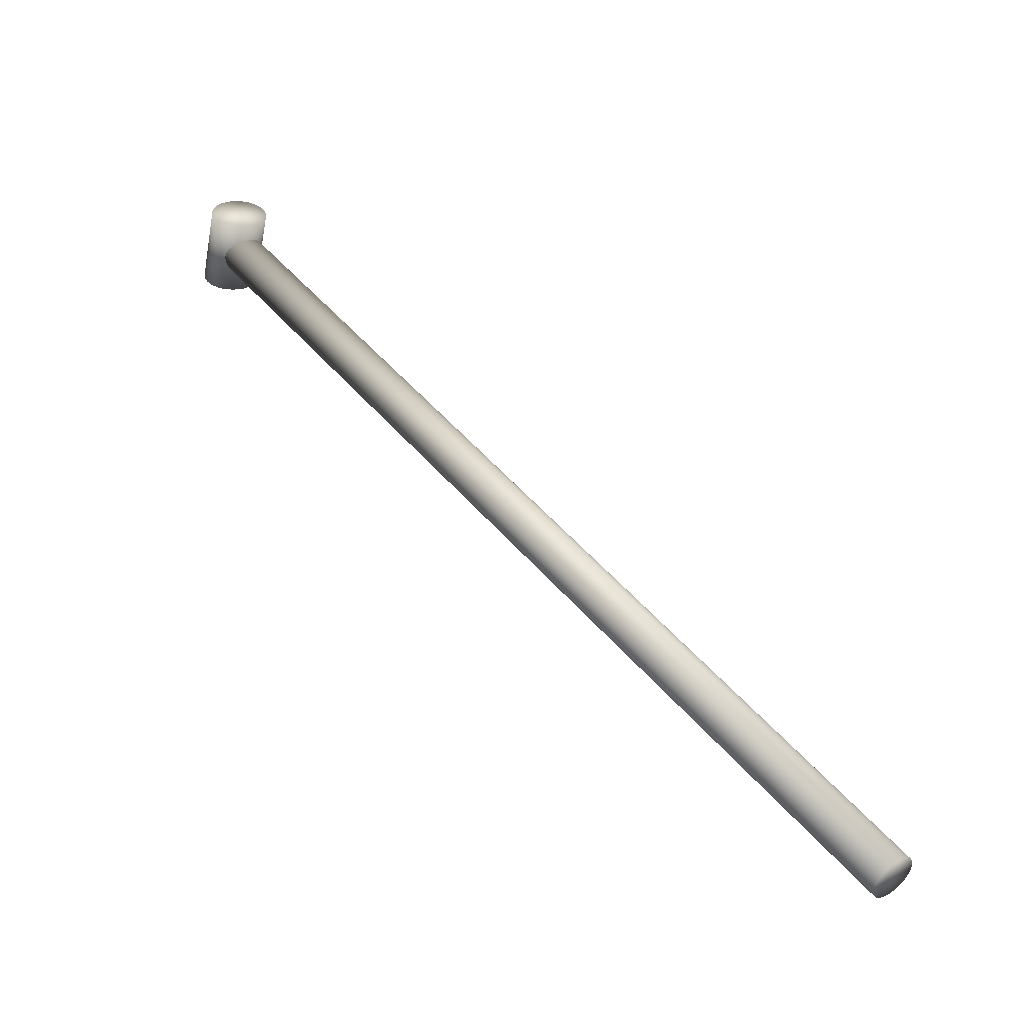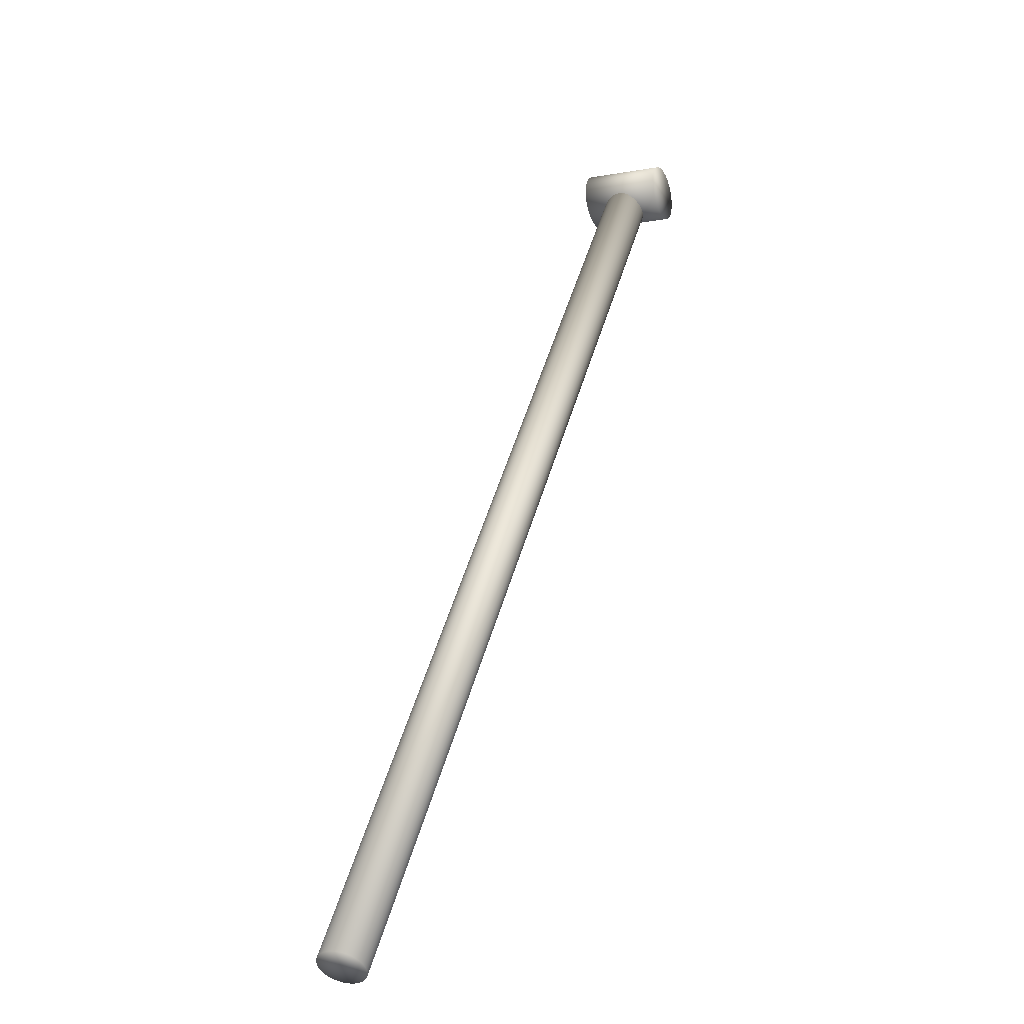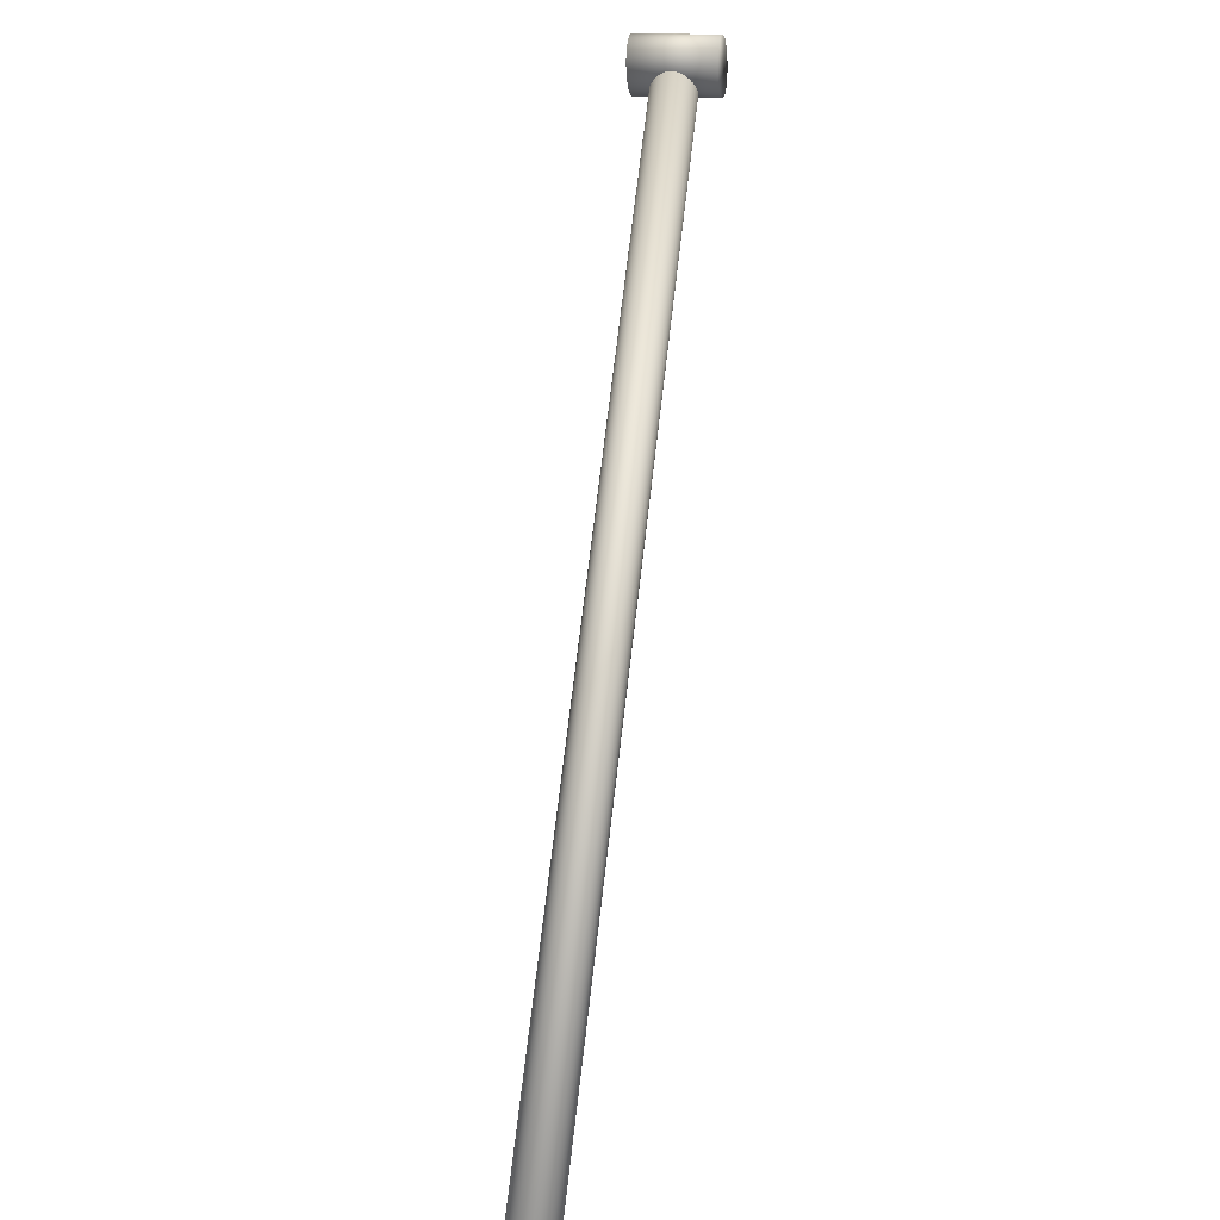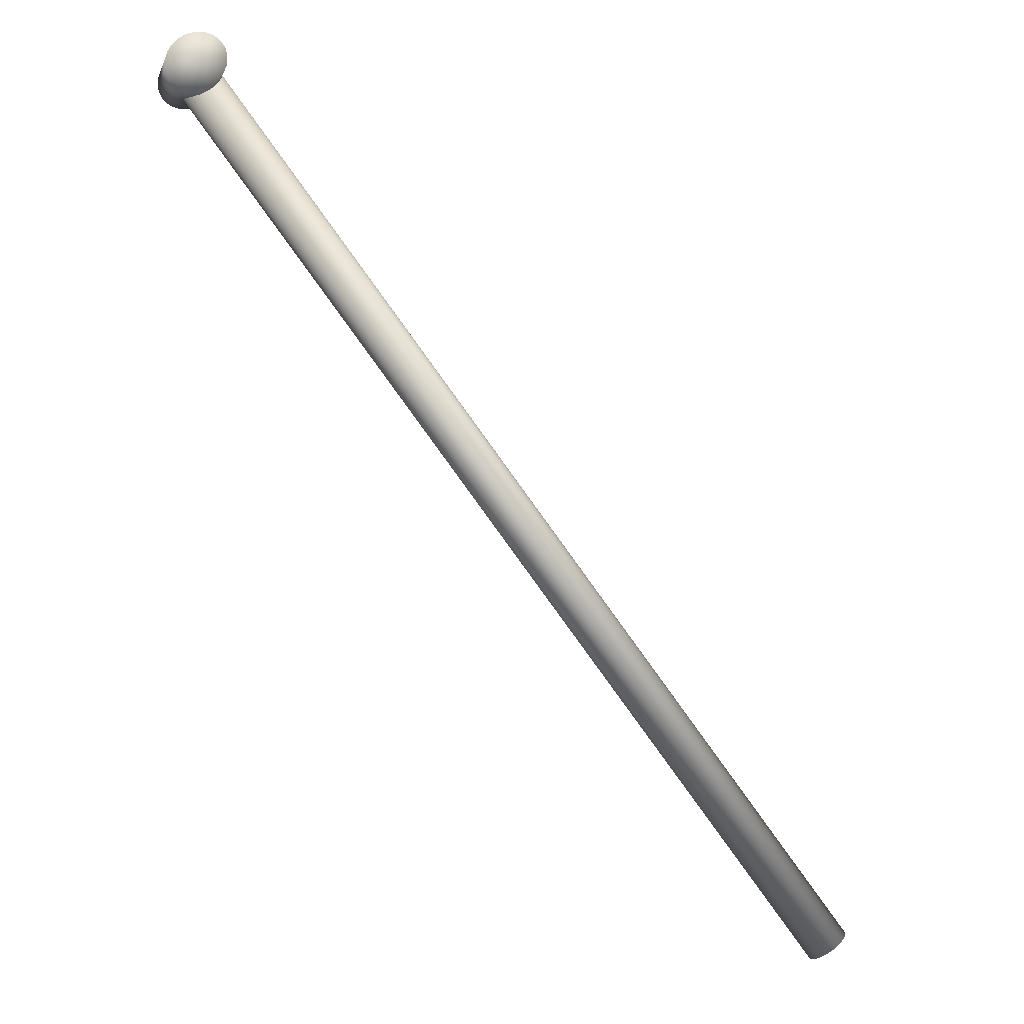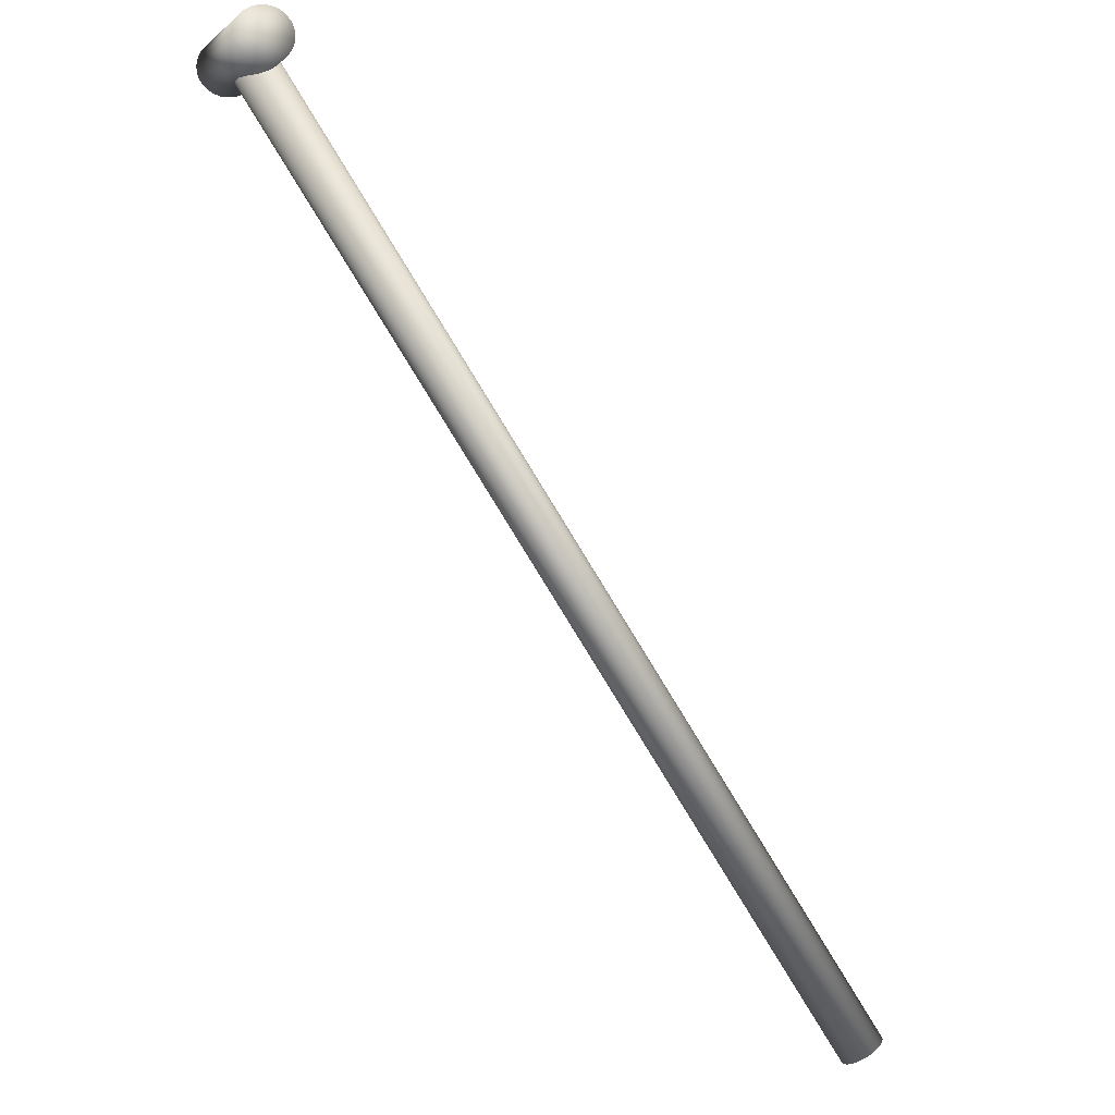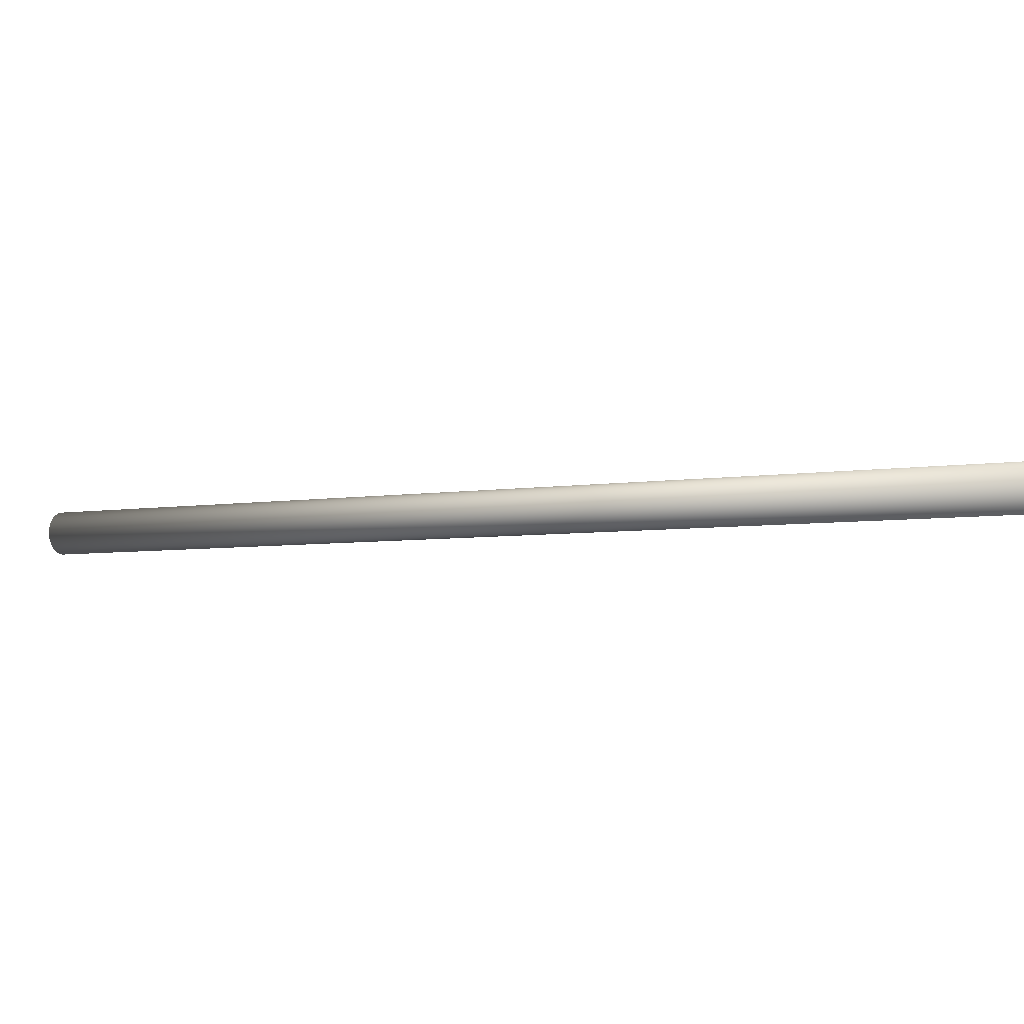
<metadata>
{"format":"obj","ext":"obj","renderer":"f3d","projection":"perspective","resolution":1024,"background":"white","views":[{"elev":-53.2,"azim":169.3,"up":"+Y"},{"elev":-10.7,"azim":-64.9,"up":"+Y"},{"elev":15.6,"azim":-79.0,"up":"+Y"},{"elev":-2.3,"azim":166.5,"up":"+Y"},{"elev":-12.0,"azim":150.1,"up":"+Y"},{"elev":-4.7,"azim":83.1,"up":"+Z"}]}
</metadata>
<code>
o Mesh.001_Cylinder.004
v -14.48 -19.43 -0.01293
v -14.88 -19.13 -0.01293
v -14.87 -19.13 -0.1105
v 0.2746 0.1551 -0.01293
v -0.117 0.4502 -0.1105
v -0.1247 0.456 -0.01293
v -14.85 -19.15 -0.2043
v -0.09431 0.4331 -0.2043
v -14.81 -19.18 -0.2907
v -0.05741 0.4053 -0.2907
v -14.76 -19.22 -0.3665
v -0.007748 0.3679 -0.3665
v -14.7 -19.26 -0.4287
v 0.05276 0.3223 -0.4287
v -14.64 -19.31 -0.4749
v 0.1218 0.2703 -0.4749
v -14.56 -19.37 -0.5033
v 0.1967 0.2138 -0.5033
v -14.48 -19.43 -0.5129
v 0.2746 0.1551 -0.5129
v -14.4 -19.49 -0.5033
v 0.3525 0.09641 -0.5033
v -14.33 -19.54 -0.4749
v 0.4274 0.03997 -0.4749
v -14.26 -19.6 -0.4287
v 0.4965 -0.01206 -0.4287
v -14.2 -19.64 -0.3665
v 0.557 -0.05766 -0.3665
v -14.15 -19.68 -0.2907
v 0.6066 -0.09508 -0.2907
v -14.11 -19.71 -0.2043
v 0.6435 -0.1229 -0.2043
v -14.09 -19.72 -0.1105
v 0.6663 -0.14 -0.1105
v -14.08 -19.73 -0.01293
v 0.6739 -0.1458 -0.01293
v -14.09 -19.72 0.08461
v 0.6663 -0.14 0.08461
v -14.11 -19.71 0.1784
v 0.6435 -0.1229 0.1784
v -14.15 -19.68 0.2649
v 0.6066 -0.09508 0.2649
v -14.2 -19.64 0.3406
v 0.557 -0.05766 0.3406
v -14.26 -19.6 0.4028
v 0.4965 -0.01206 0.4028
v -14.33 -19.54 0.449
v 0.4274 0.03997 0.449
v -14.4 -19.49 0.4775
v 0.3525 0.09641 0.4775
v -14.48 -19.43 0.4871
v 0.2746 0.1551 0.4871
v -14.56 -19.37 0.4775
v 0.1967 0.2138 0.4775
v -14.64 -19.31 0.449
v 0.1218 0.2703 0.449
v -14.7 -19.26 0.4028
v 0.05276 0.3223 0.4028
v -14.76 -19.22 0.3406
v -0.007746 0.3679 0.3406
v -14.81 -19.18 0.2649
v -0.05741 0.4053 0.2649
v -14.85 -19.15 0.1784
v -0.09431 0.4331 0.1784
v -14.87 -19.13 0.08461
v -0.117 0.4502 0.08462
v 0.05953 -0.09008 0.9244
v 0.5374 -0.5967 0.9244
v 0.6186 -0.5114 0.9244
v 0.05953 -0.09008 -0.9365
v 0.6186 -0.5114 -0.9365
v 0.5374 -0.5967 -0.9365
v 0.4378 -0.6627 0.9244
v 0.4378 -0.6627 -0.9365
v 0.3237 -0.7066 0.9244
v 0.3237 -0.7066 -0.9365
v 0.1995 -0.7268 0.9244
v 0.1995 -0.7268 -0.9365
v 0.06988 -0.7226 0.9244
v 0.06988 -0.7226 -0.9365
v -0.06014 -0.694 0.9244
v -0.06014 -0.694 -0.9365
v -0.1856 -0.6422 0.9244
v -0.1856 -0.6422 -0.9365
v -0.3016 -0.5693 0.9244
v -0.3016 -0.5693 -0.9365
v -0.4037 -0.4779 0.9244
v -0.4037 -0.4779 -0.9365
v -0.488 -0.3716 0.9244
v -0.488 -0.3716 -0.9365
v -0.5513 -0.2545 0.9244
v -0.5513 -0.2545 -0.9365
v -0.5911 -0.131 0.9244
v -0.5911 -0.131 -0.9365
v -0.6059 -0.006028 0.9244
v -0.6059 -0.00603 -0.9365
v -0.5951 0.1157 0.9244
v -0.5951 0.1157 -0.9365
v -0.5592 0.2296 0.9244
v -0.5592 0.2296 -0.9365
v -0.4995 0.3312 0.9244
v -0.4995 0.3312 -0.9365
v -0.4183 0.4166 0.9244
v -0.4183 0.4166 -0.9365
v -0.3188 0.4825 0.9244
v -0.3188 0.4825 -0.9365
v -0.2047 0.5264 0.9244
v -0.2047 0.5264 -0.9365
v -0.08045 0.5466 0.9244
v -0.08045 0.5466 -0.9365
v 0.04917 0.5424 0.9244
v 0.04917 0.5424 -0.9365
v 0.1792 0.5138 0.9244
v 0.1792 0.5138 -0.9365
v 0.3046 0.4621 0.9244
v 0.3046 0.4621 -0.9365
v 0.4206 0.3891 0.9244
v 0.4206 0.3891 -0.9365
v 0.5227 0.2977 0.9244
v 0.5227 0.2977 -0.9365
v 0.6071 0.1914 0.9244
v 0.6071 0.1914 -0.9365
v 0.6704 0.07429 0.9244
v 0.6704 0.0743 -0.9365
v 0.7102 -0.04914 0.9244
v 0.7102 -0.04913 -0.9365
v 0.725 -0.1741 0.9244
v 0.725 -0.1741 -0.9365
v 0.7142 -0.2959 0.9244
v 0.7142 -0.2959 -0.9365
v 0.6783 -0.4098 0.9244
v 0.6783 -0.4098 -0.9365
f 1 2 3
f 4 5 6
f 1 3 7
f 4 8 5
f 1 7 9
f 4 10 8
f 1 9 11
f 4 12 10
f 1 11 13
f 4 14 12
f 1 13 15
f 4 16 14
f 1 15 17
f 4 18 16
f 1 17 19
f 4 20 18
f 1 19 21
f 4 22 20
f 1 21 23
f 4 24 22
f 1 23 25
f 4 26 24
f 1 25 27
f 4 28 26
f 1 27 29
f 4 30 28
f 1 29 31
f 4 32 30
f 1 31 33
f 4 34 32
f 1 33 35
f 4 36 34
f 1 35 37
f 4 38 36
f 1 37 39
f 4 40 38
f 1 39 41
f 4 42 40
f 1 41 43
f 4 44 42
f 1 43 45
f 4 46 44
f 1 45 47
f 4 48 46
f 1 47 49
f 4 50 48
f 1 49 51
f 4 52 50
f 1 51 53
f 4 54 52
f 1 53 55
f 4 56 54
f 1 55 57
f 4 58 56
f 1 57 59
f 4 60 58
f 1 59 61
f 4 62 60
f 1 61 63
f 4 64 62
f 1 63 65
f 4 66 64
f 2 1 65
f 4 6 66
f 2 6 5
f 2 5 3
f 3 5 8
f 3 8 7
f 7 8 10
f 7 10 9
f 9 10 12
f 9 12 11
f 11 12 14
f 11 14 13
f 13 14 16
f 13 16 15
f 15 16 18
f 15 18 17
f 17 18 20
f 17 20 19
f 19 20 22
f 19 22 21
f 21 22 24
f 21 24 23
f 23 24 26
f 23 26 25
f 25 26 28
f 25 28 27
f 27 28 30
f 27 30 29
f 29 30 32
f 29 32 31
f 31 32 34
f 31 34 33
f 33 34 36
f 33 36 35
f 35 36 38
f 35 38 37
f 37 38 40
f 37 40 39
f 39 40 42
f 39 42 41
f 41 42 44
f 41 44 43
f 43 44 46
f 43 46 45
f 45 46 48
f 45 48 47
f 47 48 50
f 47 50 49
f 49 50 52
f 49 52 51
f 51 52 54
f 51 54 53
f 53 54 56
f 53 56 55
f 55 56 58
f 55 58 57
f 57 58 60
f 57 60 59
f 59 60 62
f 59 62 61
f 61 62 64
f 61 64 63
f 63 64 66
f 63 66 65
f 6 2 65
f 6 65 66
f 67 68 69
f 70 71 72
f 67 73 68
f 70 72 74
f 67 75 73
f 70 74 76
f 67 77 75
f 70 76 78
f 67 79 77
f 70 78 80
f 67 81 79
f 70 80 82
f 67 83 81
f 70 82 84
f 67 85 83
f 70 84 86
f 67 87 85
f 70 86 88
f 67 89 87
f 70 88 90
f 67 91 89
f 70 90 92
f 67 93 91
f 70 92 94
f 67 95 93
f 70 94 96
f 67 97 95
f 70 96 98
f 67 99 97
f 70 98 100
f 67 101 99
f 70 100 102
f 67 103 101
f 70 102 104
f 67 105 103
f 70 104 106
f 67 107 105
f 70 106 108
f 67 109 107
f 70 108 110
f 67 111 109
f 70 110 112
f 67 113 111
f 70 112 114
f 67 115 113
f 70 114 116
f 67 117 115
f 70 116 118
f 67 119 117
f 70 118 120
f 67 121 119
f 70 120 122
f 67 123 121
f 70 122 124
f 67 125 123
f 70 124 126
f 67 127 125
f 70 126 128
f 67 129 127
f 70 128 130
f 67 131 129
f 70 130 132
f 67 69 131
f 70 132 71
f 69 68 72
f 69 72 71
f 68 73 74
f 68 74 72
f 73 75 76
f 73 76 74
f 75 77 78
f 75 78 76
f 77 79 80
f 77 80 78
f 79 81 82
f 79 82 80
f 81 83 84
f 81 84 82
f 83 85 86
f 83 86 84
f 85 87 88
f 85 88 86
f 87 89 90
f 87 90 88
f 89 91 92
f 89 92 90
f 91 93 94
f 91 94 92
f 93 95 96
f 93 96 94
f 95 97 98
f 95 98 96
f 97 99 100
f 97 100 98
f 99 101 102
f 99 102 100
f 101 103 104
f 101 104 102
f 103 105 106
f 103 106 104
f 105 107 108
f 105 108 106
f 107 109 110
f 107 110 108
f 109 111 112
f 109 112 110
f 111 113 114
f 111 114 112
f 113 115 116
f 113 116 114
f 115 117 118
f 115 118 116
f 117 119 120
f 117 120 118
f 119 121 122
f 119 122 120
f 121 123 124
f 121 124 122
f 123 125 126
f 123 126 124
f 125 127 128
f 125 128 126
f 127 129 130
f 127 130 128
f 129 131 132
f 129 132 130
f 131 69 71
f 131 71 132

</code>
